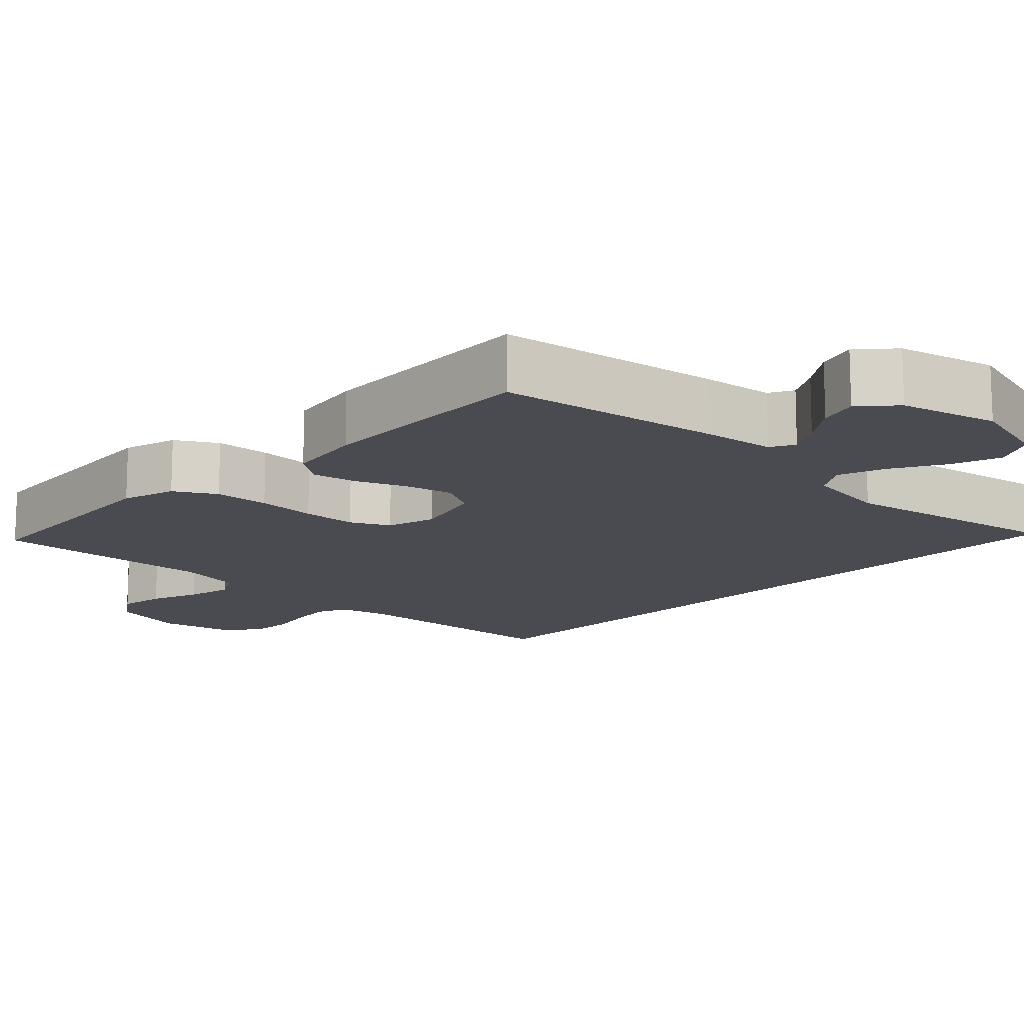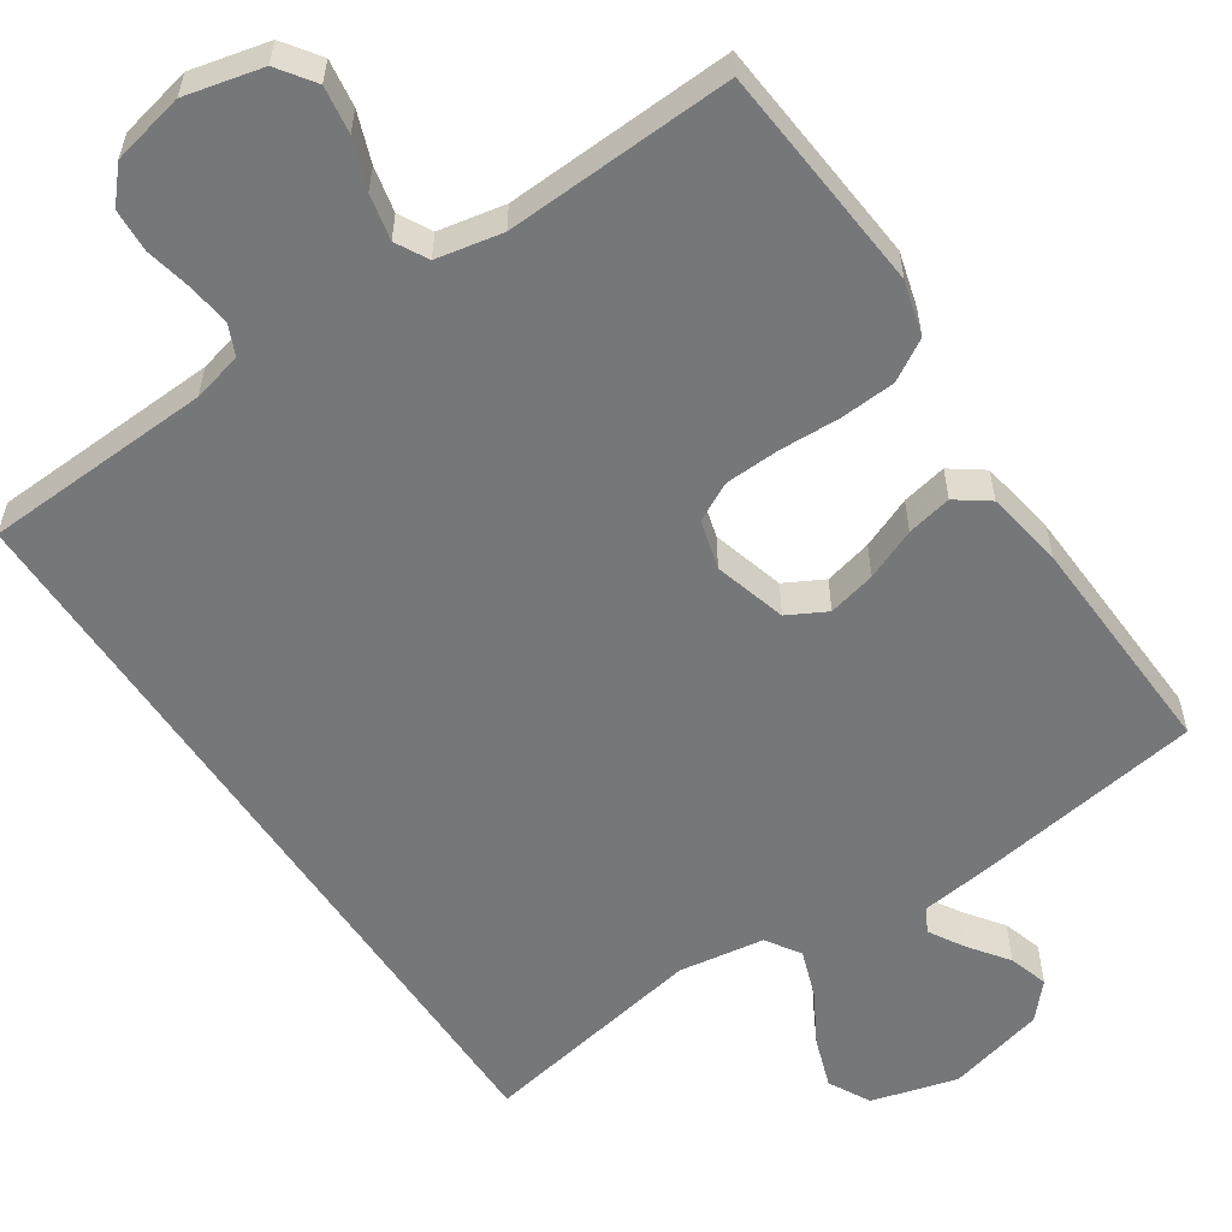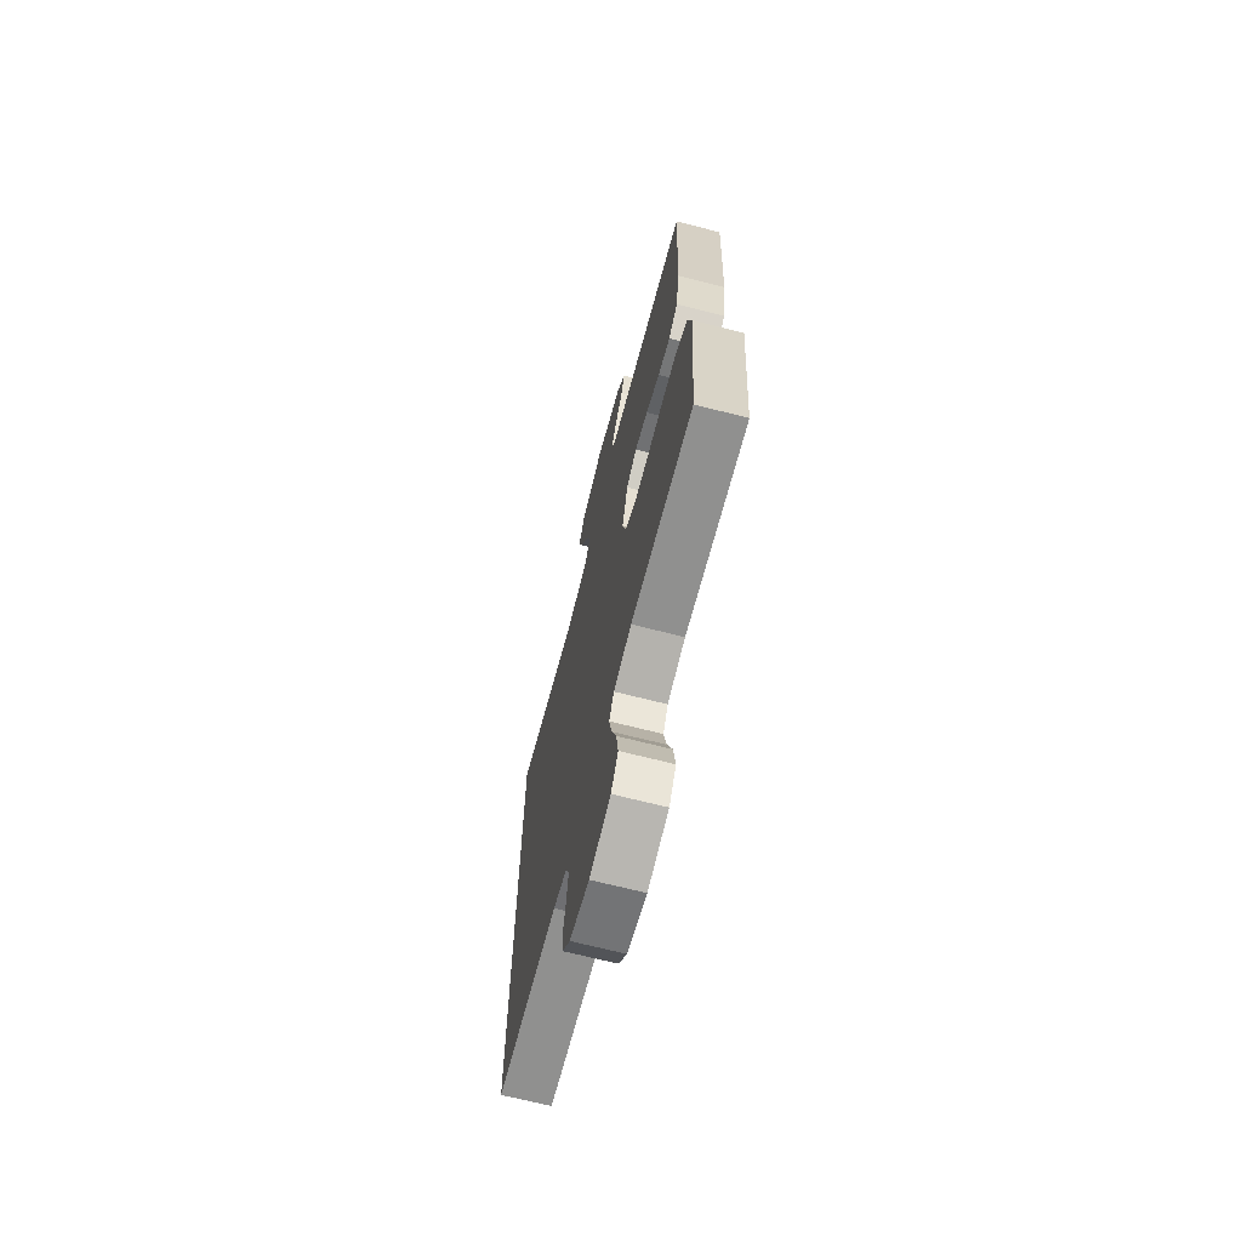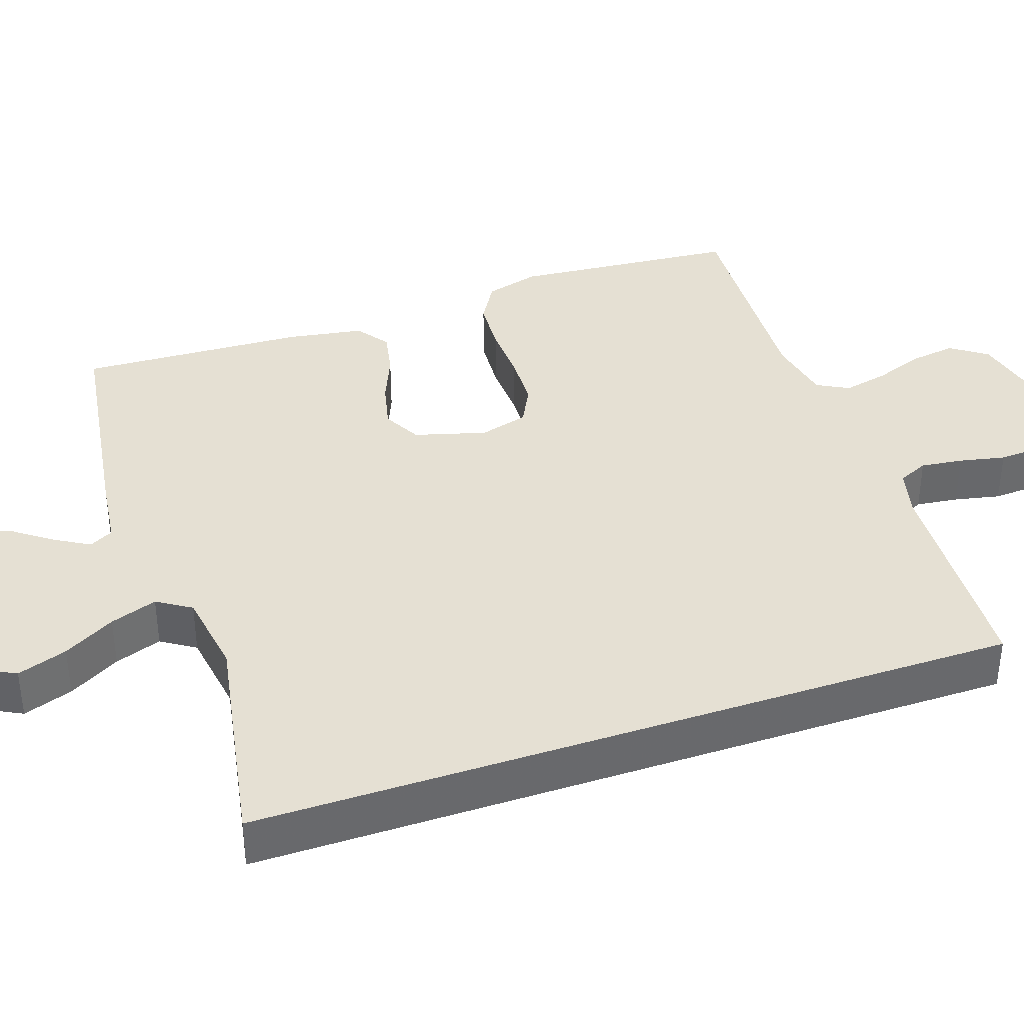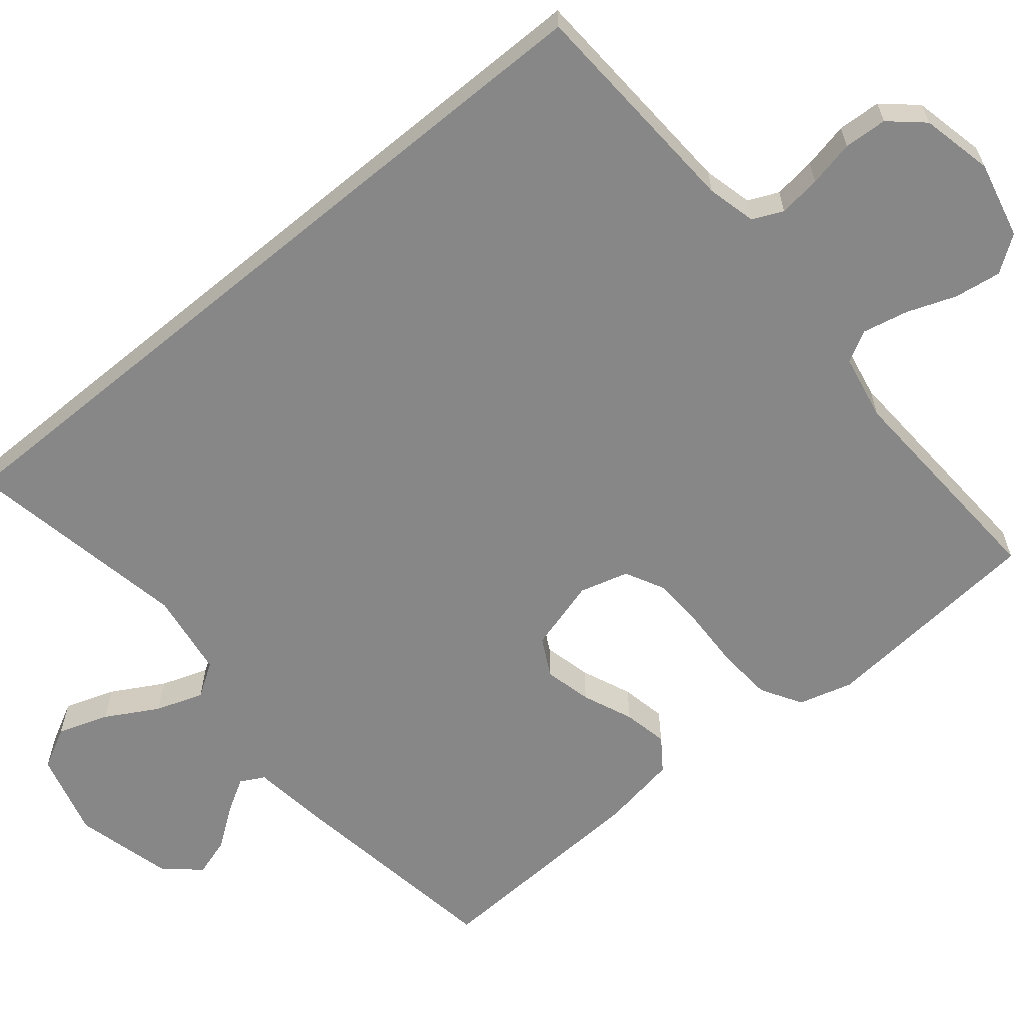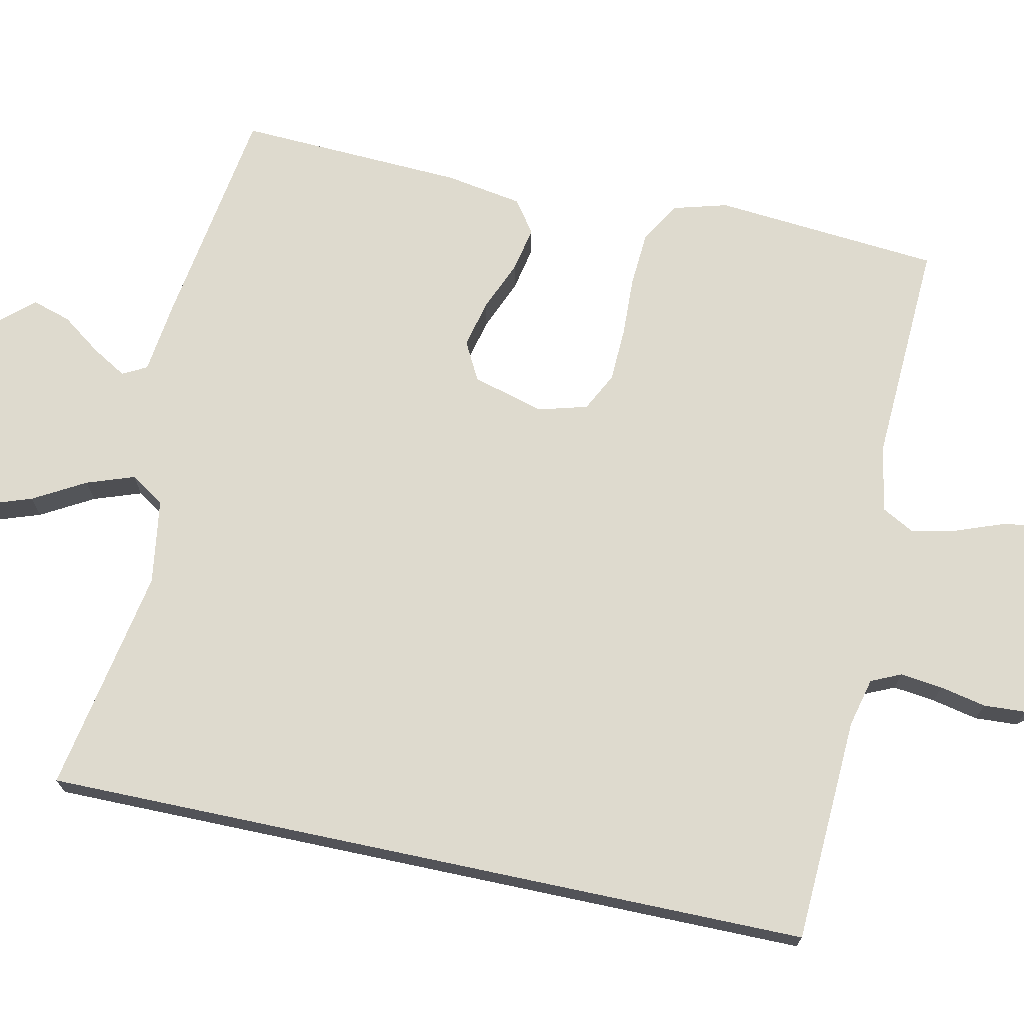
<metadata>
{"format":"obj","ext":"obj","renderer":"f3d","projection":"perspective","resolution":1024,"background":"white","views":[{"elev":-14.4,"azim":-44.2,"up":"+Y"},{"elev":-57.1,"azim":-146.4,"up":"+Y"},{"elev":-68.5,"azim":-104.4,"up":"+Z"},{"elev":38.1,"azim":71.1,"up":"+Y"},{"elev":-62.4,"azim":129.6,"up":"+Y"},{"elev":71.3,"azim":102.0,"up":"+Y"}]}
</metadata>
<code>
v -0.5 0.07 0.5
v -0.2 0.07 0.546
v -0.106 0.07 0.558
v -0.089 0.07 0.59
v -0.116 0.07 0.636
v -0.154 0.07 0.688
v -0.17 0.07 0.74
v -0.129 0.07 0.786
v 0 0.07 0.819
v 0.113 0.07 0.788
v 0.142 0.07 0.733
v 0.119 0.07 0.666
v 0.08 0.07 0.597
v 0.058 0.07 0.534
v 0.087 0.07 0.489
v 0.2 0.07 0.472
v 0.5 0.07 0.527
v 0.5 0.07 -0.493
v 0.2 0.07 -0.508
v 0.135 0.07 -0.524
v 0.117 0.07 -0.564
v 0.124 0.07 -0.62
v 0.137 0.07 -0.681
v 0.134 0.07 -0.738
v 0.095 0.07 -0.782
v 0 0.07 -0.803
v -0.102 0.07 -0.779
v -0.136 0.07 -0.731
v -0.127 0.07 -0.669
v -0.103 0.07 -0.604
v -0.09 0.07 -0.544
v -0.113 0.07 -0.502
v -0.2 0.07 -0.485
v -0.5 0.07 -0.5
v -0.526 0.07 -0.2
v -0.506 0.07 -0.128
v -0.452 0.07 -0.096
v -0.379 0.07 -0.091
v -0.3 0.07 -0.094
v -0.228 0.07 -0.091
v -0.177 0.07 -0.065
v -0.159 0.07 0
v -0.186 0.07 0.095
v -0.237 0.07 0.122
v -0.3 0.07 0.107
v -0.367 0.07 0.079
v -0.426 0.07 0.067
v -0.469 0.07 0.098
v -0.486 0.07 0.2
v -0.5 0 0.5
v -0.2 0 0.546
v -0.106 0 0.558
v -0.089 0 0.59
v -0.116 0 0.636
v -0.154 0 0.688
v -0.17 0 0.74
v -0.129 0 0.786
v 0 0 0.819
v 0.113 0 0.788
v 0.142 0 0.733
v 0.119 0 0.666
v 0.08 0 0.597
v 0.058 0 0.534
v 0.087 0 0.489
v 0.2 0 0.472
v 0.5 0 0.527
v 0.5 0 -0.493
v 0.2 0 -0.508
v 0.135 0 -0.524
v 0.117 0 -0.564
v 0.124 0 -0.62
v 0.137 0 -0.681
v 0.134 0 -0.738
v 0.095 0 -0.782
v 0 0 -0.803
v -0.102 0 -0.779
v -0.136 0 -0.731
v -0.127 0 -0.669
v -0.103 0 -0.604
v -0.09 0 -0.544
v -0.113 0 -0.502
v -0.2 0 -0.485
v -0.5 0 -0.5
v -0.526 0 -0.2
v -0.506 0 -0.128
v -0.452 0 -0.096
v -0.379 0 -0.091
v -0.3 0 -0.094
v -0.228 0 -0.091
v -0.177 0 -0.065
v -0.159 0 0
v -0.186 0 0.095
v -0.237 0 0.122
v -0.3 0 0.107
v -0.367 0 0.079
v -0.426 0 0.067
v -0.469 0 0.098
v -0.486 0 0.2
f 45 46 47 48
f 44 45 48 49
f 36 37 38 39
f 36 39 40
f 33 34 35 36
f 32 33 36 40
f 31 32 40 41
f 27 28 29 30
f 27 30 31
f 26 27 31
f 22 23 24 25
f 21 22 25 26
f 20 21 26 31
f 16 17 18 19
f 15 16 19 20
f 14 15 20 31
f 10 11 12 13
f 10 13 14
f 9 10 14
f 5 6 7 8
f 4 5 8 9
f 49 1 2 3
f 44 49 3
f 43 44 3 4
f 42 43 4 9
f 14 31 41 42
f 9 14 42
f 97 96 95 94
f 98 97 94 93
f 88 87 86 85
f 89 88 85
f 85 84 83 82
f 89 85 82 81
f 90 89 81 80
f 79 78 77 76
f 80 79 76
f 80 76 75
f 74 73 72 71
f 75 74 71 70
f 80 75 70 69
f 68 67 66 65
f 69 68 65 64
f 80 69 64 63
f 62 61 60 59
f 63 62 59
f 63 59 58
f 57 56 55 54
f 58 57 54 53
f 52 51 50 98
f 52 98 93
f 53 52 93 92
f 58 53 92 91
f 91 90 80 63
f 91 63 58
f 1 50 51 2
f 2 51 52 3
f 3 52 53 4
f 4 53 54 5
f 5 54 55 6
f 6 55 56 7
f 7 56 57 8
f 8 57 58 9
f 9 58 59 10
f 10 59 60 11
f 11 60 61 12
f 12 61 62 13
f 13 62 63 14
f 14 63 64 15
f 15 64 65 16
f 16 65 66 17
f 17 66 67 18
f 18 67 68 19
f 19 68 69 20
f 20 69 70 21
f 21 70 71 22
f 22 71 72 23
f 23 72 73 24
f 24 73 74 25
f 25 74 75 26
f 26 75 76 27
f 27 76 77 28
f 28 77 78 29
f 29 78 79 30
f 30 79 80 31
f 31 80 81 32
f 32 81 82 33
f 33 82 83 34
f 34 83 84 35
f 35 84 85 36
f 36 85 86 37
f 37 86 87 38
f 38 87 88 39
f 39 88 89 40
f 40 89 90 41
f 41 90 91 42
f 42 91 92 43
f 43 92 93 44
f 44 93 94 45
f 45 94 95 46
f 46 95 96 47
f 47 96 97 48
f 48 97 98 49
f 49 98 50 1

</code>
